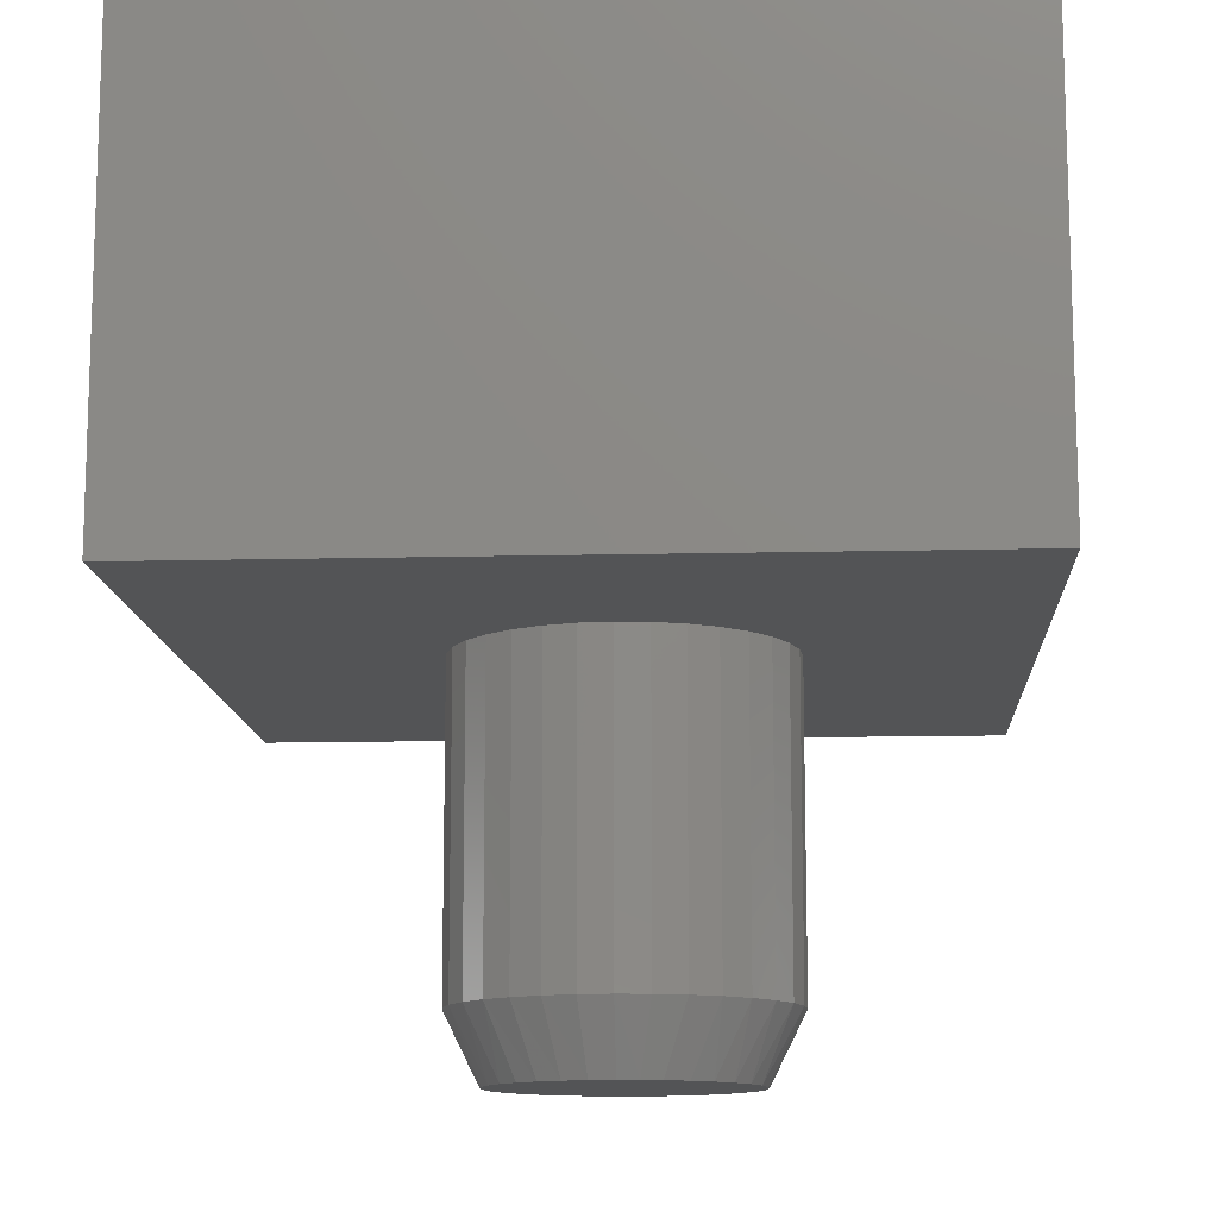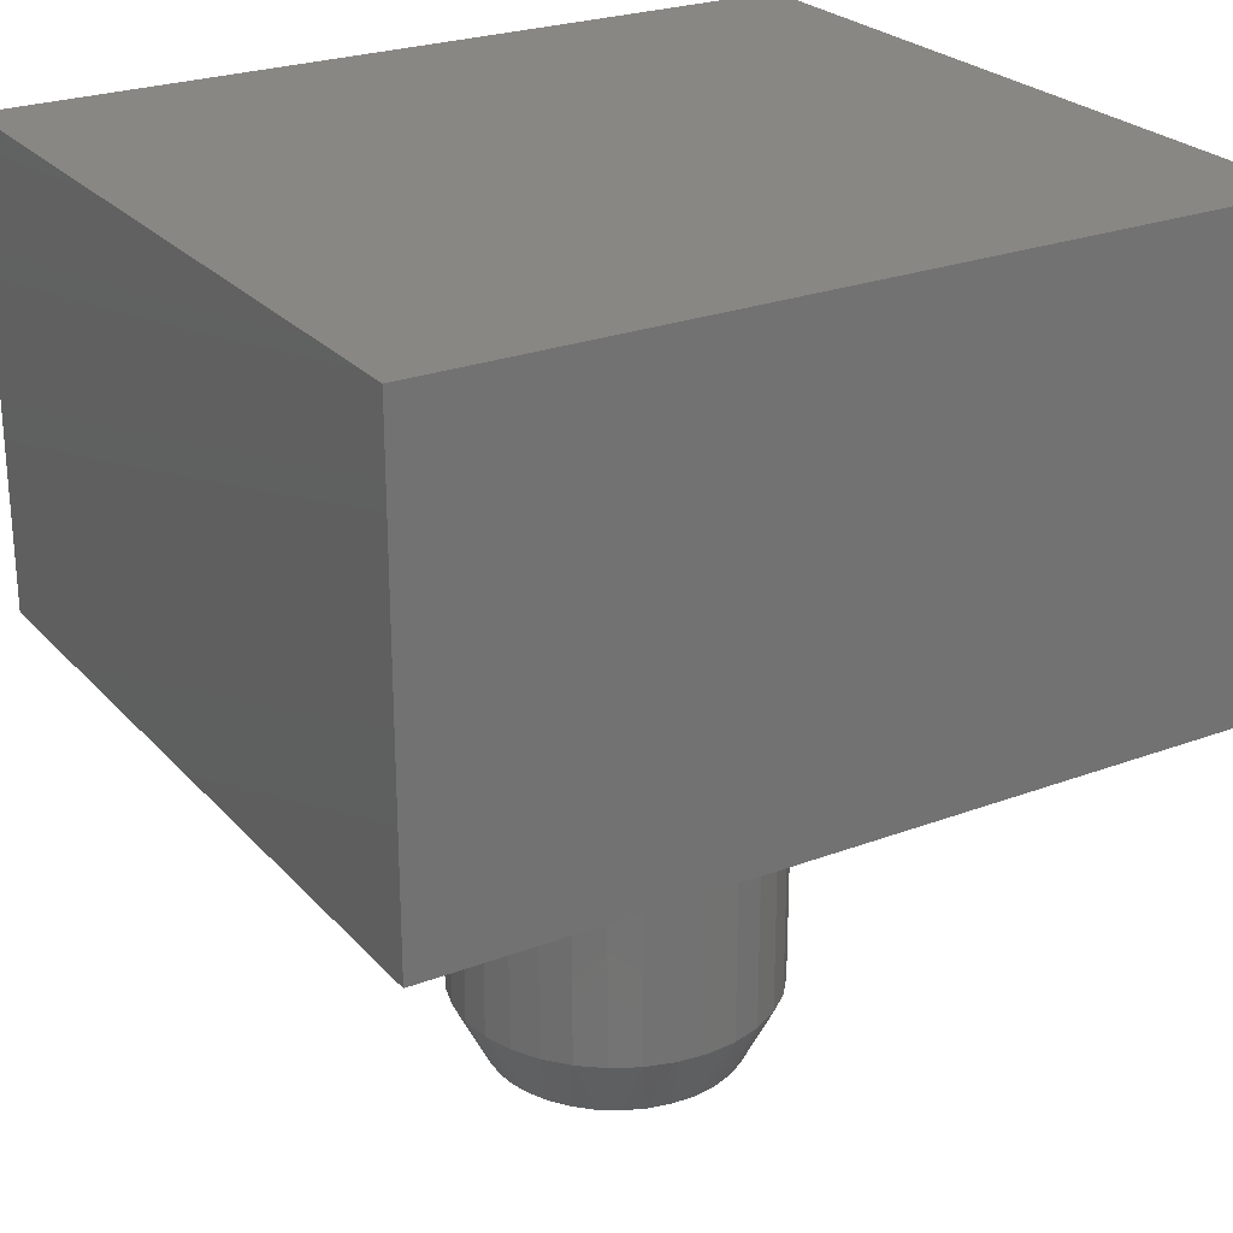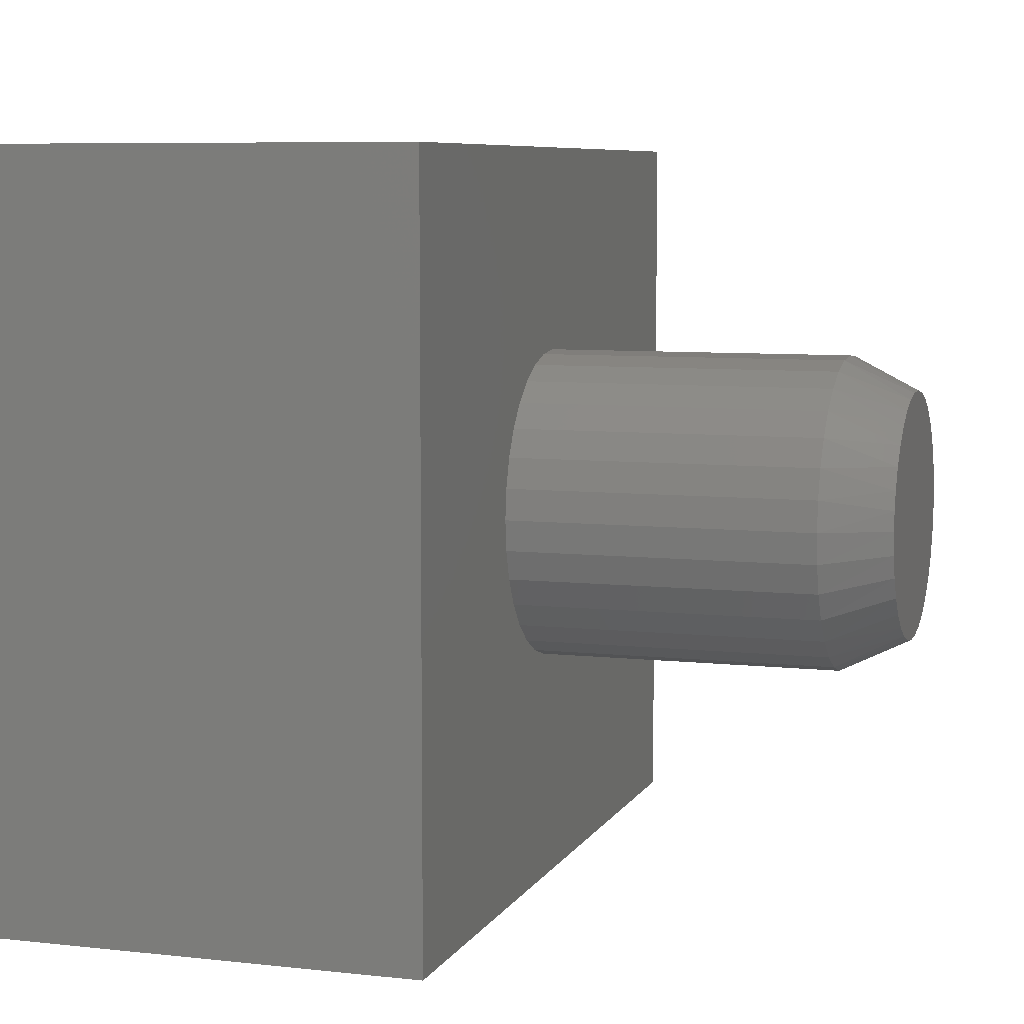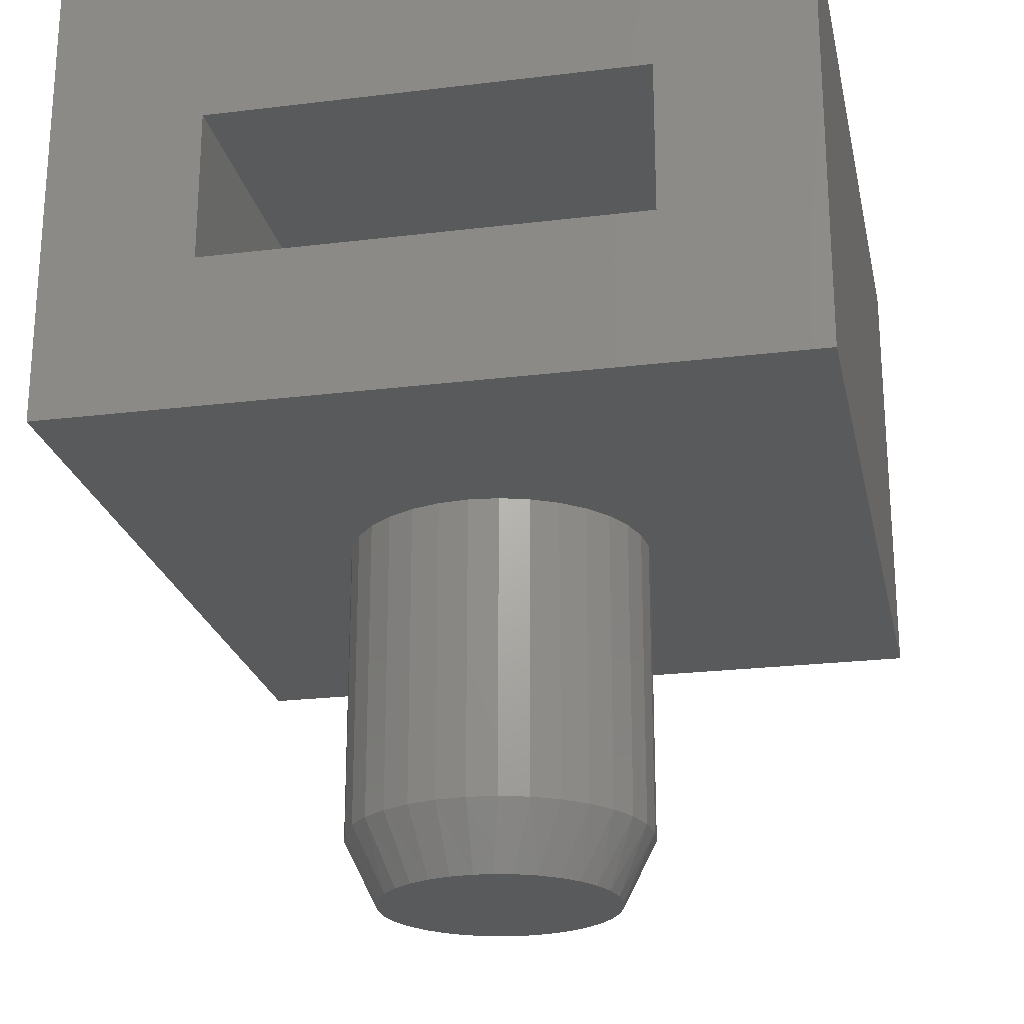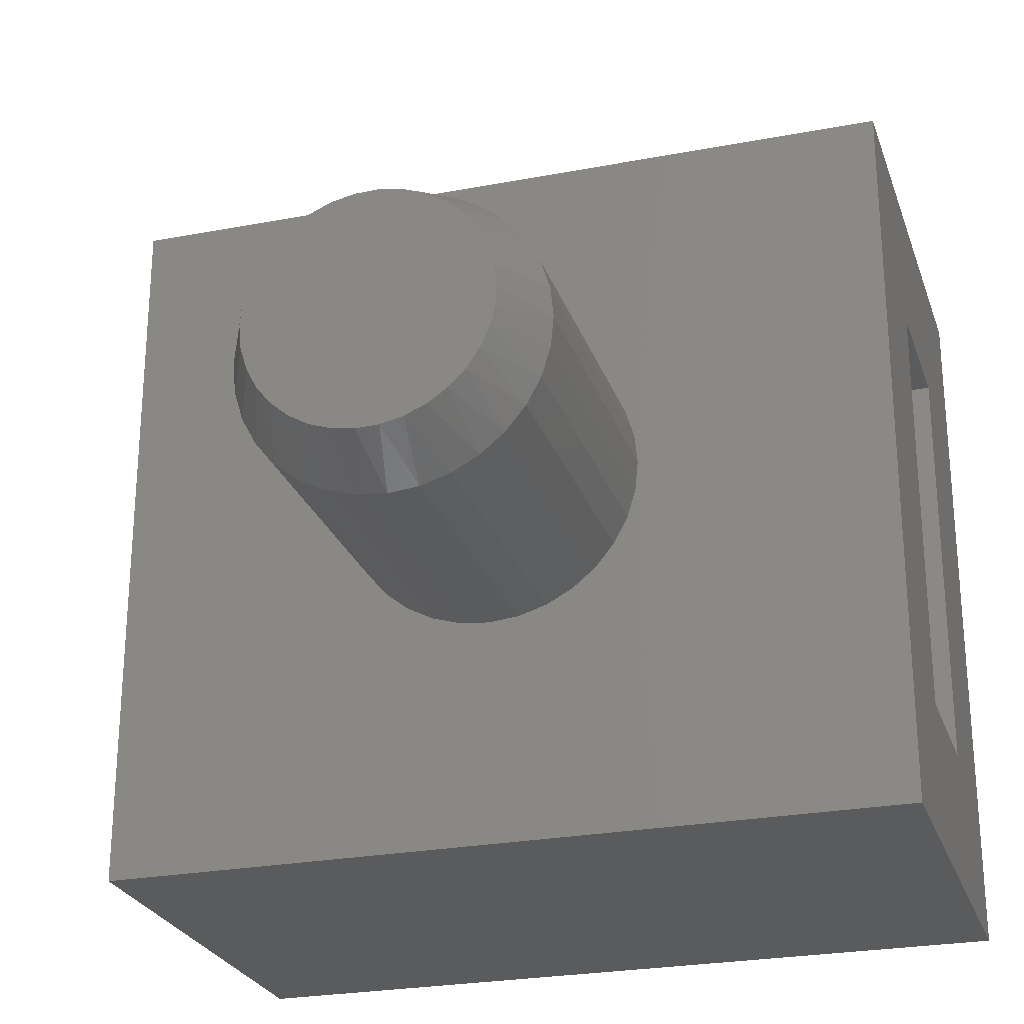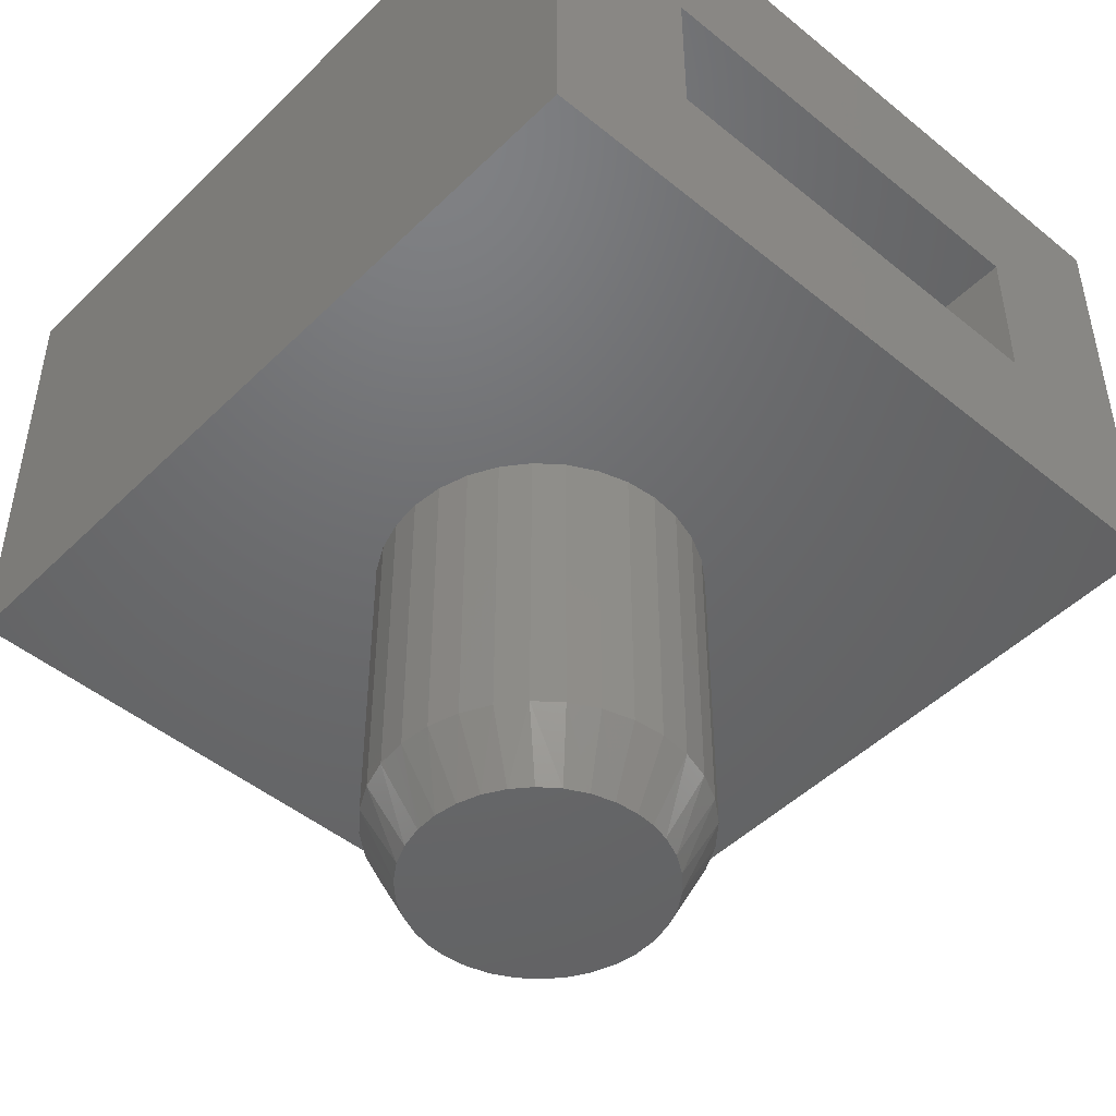
<metadata>
{"format":"stl","ext":"stl","renderer":"f3d","projection":"perspective","resolution":1024,"background":"white","views":[{"elev":-12.2,"azim":-86.6,"up":"+Y"},{"elev":25.2,"azim":-31.3,"up":"+Y"},{"elev":7.3,"azim":-72.2,"up":"+Z"},{"elev":-23.1,"azim":101.8,"up":"+Y"},{"elev":-25.7,"azim":16.9,"up":"+Z"},{"elev":-47.9,"azim":47.5,"up":"+Y"}]}
</metadata>
<code>
# stl→obj: 122 verts, 240 faces
v 0.4219 -0.4219 0.3626
v 0.4219 -0.2656 0.2063
v 0.4219 0.04688 0.3626
v 0.4219 -0.1094 0.2063
v 0.4219 0.04688 -0.3906
v 0.4219 -0.1094 -0.2344
v 0.4219 -0.4219 -0.3906
v 0.4219 -0.2656 -0.2344
v 0.001974 -0.2656 -0.001151
v 0.003125 -0.2656 -1.167e-17
v 0.001974 -0.2656 0.001151
v -0.2422 -0.2656 0.2063
v 0.0008224 -0.2656 -1.241e-17
v -0.2422 -0.2656 -0.2344
v -0.2422 -0.1094 -0.2344
v -0.2422 -0.1094 0.2063
v -0.3984 -0.4219 0.3626
v -0.3984 0.04688 0.3626
v -0.3984 -0.4219 -0.3906
v -0.3984 0.04688 -0.3906
v 0.03268 -0.4219 0.1544
v 0.06221 -0.4219 0.1454
v 0.08942 -0.4219 0.1309
v 0.1133 -0.4219 0.1113
v 0.1328 -0.4219 0.08745
v 0.1474 -0.4219 0.06023
v 0.1564 -0.4219 0.03071
v 0.03268 -0.4219 -0.1544
v 0.001974 -0.4219 -0.1574
v -0.02873 -0.4219 -0.1544
v -0.05826 -0.4219 -0.1454
v -0.08547 -0.4219 -0.1309
v -0.1093 -0.4219 -0.1113
v -0.1289 -0.4219 -0.08745
v -0.1434 -0.4219 -0.06023
v -0.1524 -0.4219 -0.03071
v -0.1554 -0.4219 -5.259e-17
v 0.1594 -0.4219 -5.979e-17
v 0.1564 -0.4219 -0.03071
v 0.1474 -0.4219 -0.06023
v 0.1328 -0.4219 -0.08745
v 0.1133 -0.4219 -0.1113
v 0.08942 -0.4219 -0.1309
v 0.06221 -0.4219 -0.1454
v -0.1524 -0.4219 0.03071
v -0.1434 -0.4219 0.06023
v -0.1289 -0.4219 0.08745
v -0.1093 -0.4219 0.1113
v -0.08547 -0.4219 0.1309
v -0.05826 -0.4219 0.1454
v -0.02873 -0.4219 0.1544
v 0.001974 -0.4219 0.1574
v -0.1554 -0.7298 -1.433e-12
v -0.1524 -0.7298 0.03071
v -0.1434 -0.7298 0.06023
v -0.1289 -0.7298 0.08745
v -0.1093 -0.7298 0.1113
v -0.08547 -0.7298 0.1309
v -0.05826 -0.7298 0.1454
v -0.02873 -0.7298 0.1544
v 0.001974 -0.7298 0.1574
v 0.03268 -0.7298 0.1544
v 0.06221 -0.7298 0.1454
v 0.08942 -0.7298 0.1309
v 0.1133 -0.7298 0.1113
v 0.1328 -0.7298 0.08745
v 0.1474 -0.7298 0.06023
v 0.1564 -0.7298 0.03071
v 0.1594 -0.7298 -2.124e-17
v 0.1564 -0.7298 -0.03071
v 0.1474 -0.7298 -0.06023
v 0.1328 -0.7298 -0.08745
v 0.1133 -0.7298 -0.1113
v 0.08942 -0.7298 -0.1309
v 0.06221 -0.7298 -0.1454
v 0.03268 -0.7298 -0.1544
v 0.001974 -0.7298 -0.1574
v -0.02873 -0.7298 -0.1544
v -0.05826 -0.7298 -0.1454
v -0.08547 -0.7298 -0.1309
v -0.1093 -0.7298 -0.1113
v -0.1289 -0.7298 -0.08745
v -0.1434 -0.7298 -0.06023
v -0.1524 -0.7298 -0.03071
v -0.07053 -0.7969 -0.1005
v -0.05054 -0.7969 -0.1122
v -0.02875 -0.7969 -0.12
v -0.005892 -0.7969 -0.1236
v 0.01724 -0.7969 -0.1229
v 0.06122 -0.7969 -0.1088
v 0.03988 -0.7969 -0.118
v 0.08054 -0.7969 -0.09582
v 0.09714 -0.7969 -0.07933
v 0.1104 -0.7969 -0.05992
v 0.1198 -0.7969 -0.03828
v -0.08801 -0.7969 -0.0852
v -0.1024 -0.7969 -0.06685
v -0.113 -0.7969 -0.04604
v -0.1197 -0.7969 -0.02348
v -0.1219 -0.7969 -5.316e-13
v 0.1243 -0.7969 -0.01938
v 0.1258 -0.7969 -5.316e-13
v 0.07447 -0.7969 0.1005
v 0.05449 -0.7969 0.1122
v 0.03269 -0.7969 0.12
v 0.009839 -0.7969 0.1236
v -0.0133 -0.7969 0.1229
v -0.05728 -0.7969 0.1088
v -0.03593 -0.7969 0.118
v -0.07659 -0.7969 0.09582
v -0.09319 -0.7969 0.07933
v -0.1064 -0.7969 0.05992
v -0.1158 -0.7969 0.03828
v -0.1204 -0.7969 0.01938
v 0.09196 -0.7969 0.0852
v 0.1063 -0.7969 0.06685
v 0.117 -0.7969 0.04604
v 0.1236 -0.7969 0.02348
v 0.001974 -0.6406 -0.001151
v 0.001974 -0.6406 0.001151
v 0.003125 -0.6406 -1.167e-17
v 0.0008224 -0.6406 -1.241e-17
f 1 2 3
f 3 2 4
f 3 4 5
f 5 4 6
f 5 6 7
f 7 6 8
f 7 8 1
f 1 8 2
f 9 10 8
f 10 2 8
f 10 11 2
f 11 12 2
f 12 11 13
f 14 12 13
f 14 13 9
f 14 9 8
f 14 8 15
f 15 8 6
f 2 12 4
f 4 12 16
f 16 15 4
f 4 15 6
f 17 18 19
f 19 18 20
f 1 3 17
f 17 3 18
f 18 3 20
f 20 3 5
f 19 20 7
f 7 20 5
f 1 17 21
f 1 21 22
f 1 22 23
f 1 23 24
f 1 24 25
f 1 25 26
f 1 26 27
f 1 27 7
f 19 28 29
f 19 29 30
f 19 30 31
f 19 31 32
f 19 32 33
f 19 33 34
f 19 34 35
f 19 35 36
f 19 36 37
f 19 37 17
f 7 27 38
f 7 38 39
f 7 39 40
f 7 40 41
f 7 41 42
f 7 42 43
f 7 43 44
f 7 44 28
f 7 28 19
f 17 37 45
f 17 45 46
f 17 46 47
f 17 47 48
f 17 48 49
f 17 49 50
f 17 50 51
f 17 51 52
f 17 52 21
f 37 53 45
f 45 53 54
f 45 54 46
f 46 54 55
f 46 55 47
f 47 55 56
f 47 56 48
f 48 56 57
f 48 57 49
f 49 57 58
f 49 58 50
f 50 58 59
f 50 59 51
f 51 59 60
f 51 60 52
f 52 60 61
f 52 61 21
f 21 61 62
f 21 62 22
f 22 62 63
f 22 63 23
f 23 63 64
f 23 64 24
f 24 64 65
f 24 65 25
f 25 65 66
f 25 66 26
f 26 66 67
f 26 67 27
f 27 67 68
f 27 68 38
f 38 68 69
f 38 69 39
f 39 69 70
f 39 70 40
f 40 70 71
f 40 71 41
f 41 71 72
f 41 72 42
f 42 72 73
f 42 73 43
f 43 73 74
f 43 74 44
f 44 74 75
f 44 75 28
f 28 75 76
f 28 76 29
f 29 76 77
f 29 77 30
f 30 77 78
f 30 78 31
f 31 78 79
f 31 79 32
f 32 79 80
f 32 80 33
f 33 80 81
f 33 81 34
f 34 81 82
f 34 82 35
f 35 82 83
f 35 83 36
f 36 83 84
f 36 84 37
f 37 84 53
f 81 80 85
f 80 79 86
f 85 80 86
f 79 78 87
f 86 79 87
f 78 77 88
f 87 78 88
f 77 76 89
f 88 77 89
f 90 91 75
f 91 76 75
f 89 76 91
f 92 90 74
f 90 75 74
f 93 92 73
f 92 74 73
f 94 93 72
f 93 73 72
f 95 94 71
f 94 72 71
f 95 71 70
f 85 96 81
f 81 96 97
f 81 97 82
f 82 97 98
f 82 98 83
f 83 98 99
f 83 99 84
f 84 99 100
f 84 100 53
f 95 70 101
f 101 70 69
f 101 69 102
f 65 64 103
f 64 63 104
f 103 64 104
f 63 62 105
f 104 63 105
f 62 61 106
f 105 62 106
f 61 60 107
f 106 61 107
f 108 109 59
f 109 60 59
f 107 60 109
f 110 108 58
f 108 59 58
f 111 110 57
f 110 58 57
f 112 111 56
f 111 57 56
f 113 112 55
f 112 56 55
f 113 55 54
f 113 54 114
f 114 54 53
f 114 53 100
f 103 115 65
f 65 115 116
f 65 116 66
f 66 116 117
f 66 117 67
f 67 117 118
f 67 118 68
f 68 118 102
f 68 102 69
f 105 106 107
f 107 109 105
f 104 105 109
f 109 108 104
f 86 87 91
f 91 87 88
f 91 88 89
f 104 108 103
f 103 108 110
f 103 110 115
f 115 110 111
f 115 111 116
f 116 111 112
f 116 112 117
f 117 112 113
f 117 113 118
f 118 113 114
f 118 114 102
f 102 114 100
f 102 100 101
f 101 100 99
f 101 99 95
f 95 99 98
f 95 98 94
f 94 98 97
f 94 97 93
f 93 97 96
f 93 96 92
f 92 96 85
f 92 85 90
f 90 85 86
f 90 86 91
f 119 120 121
f 120 119 122
f 10 9 121
f 121 9 119
f 9 13 119
f 119 13 122
f 13 11 122
f 122 11 120
f 11 10 120
f 120 10 121
f 12 14 16
f 16 14 15

</code>
